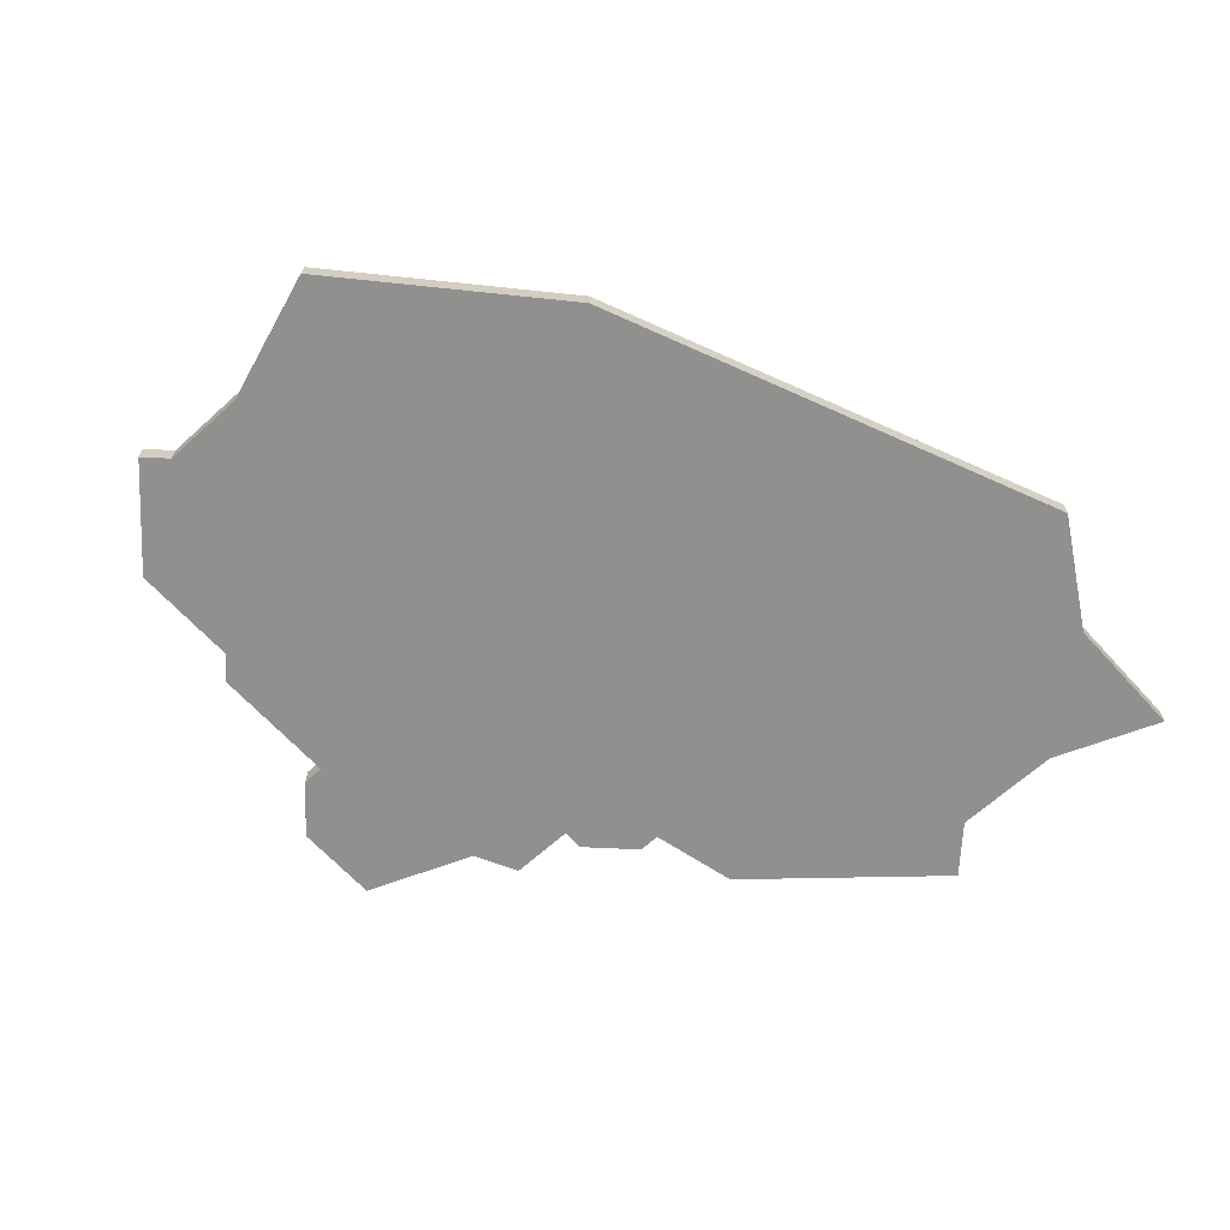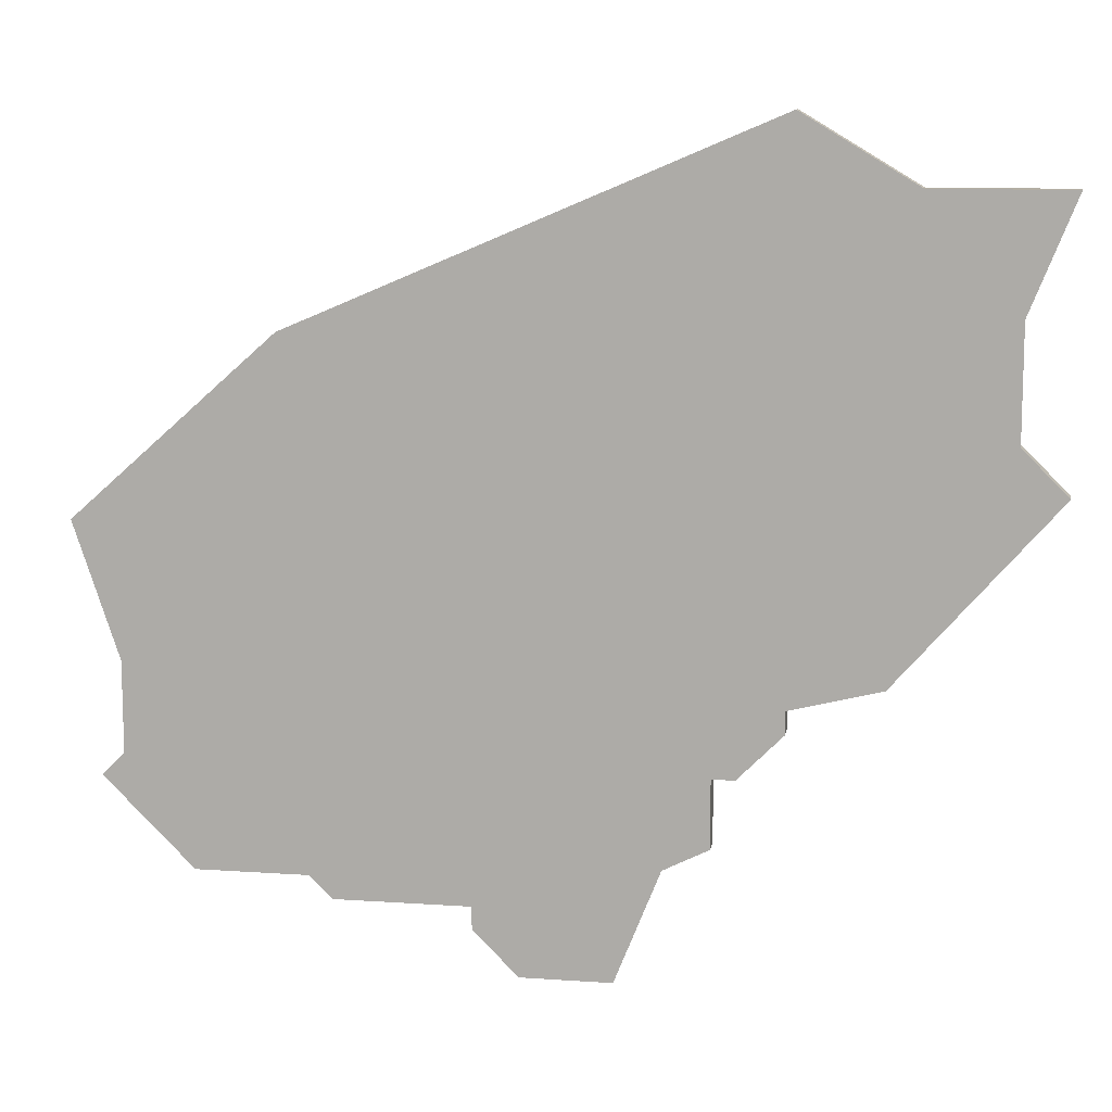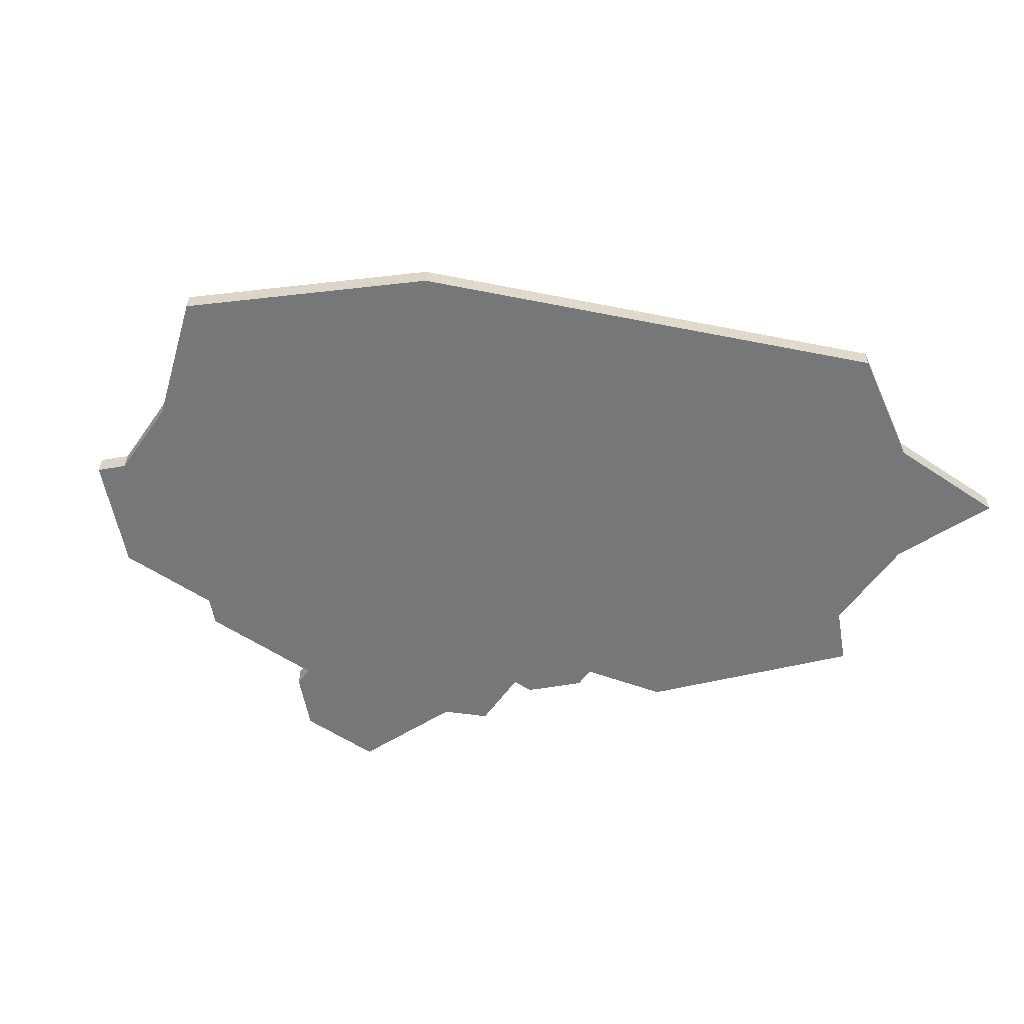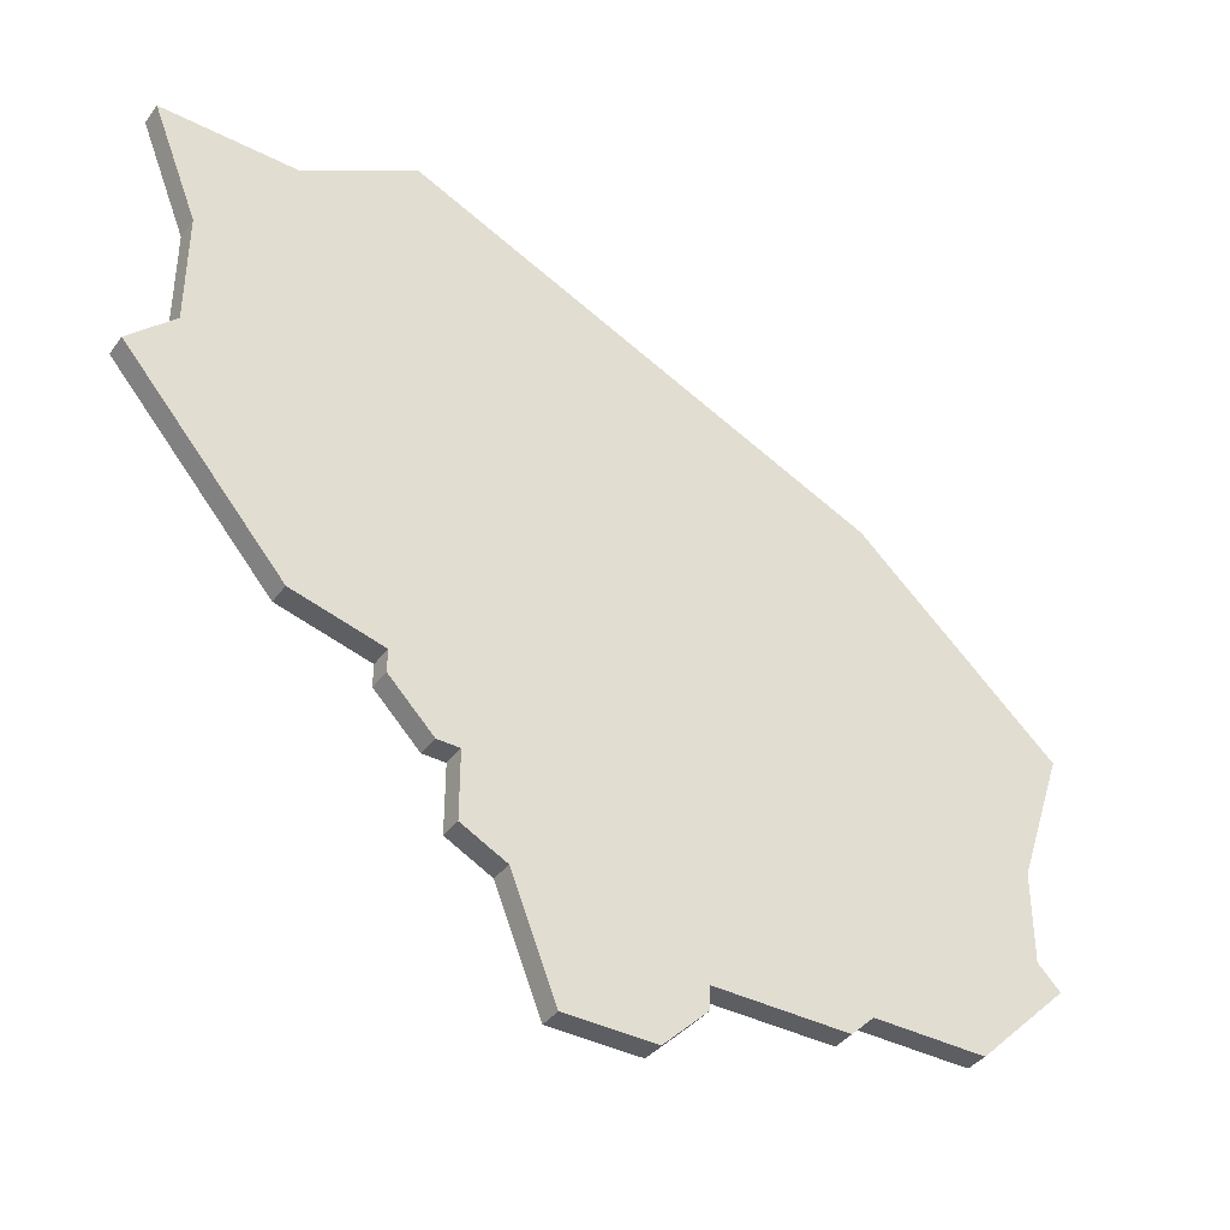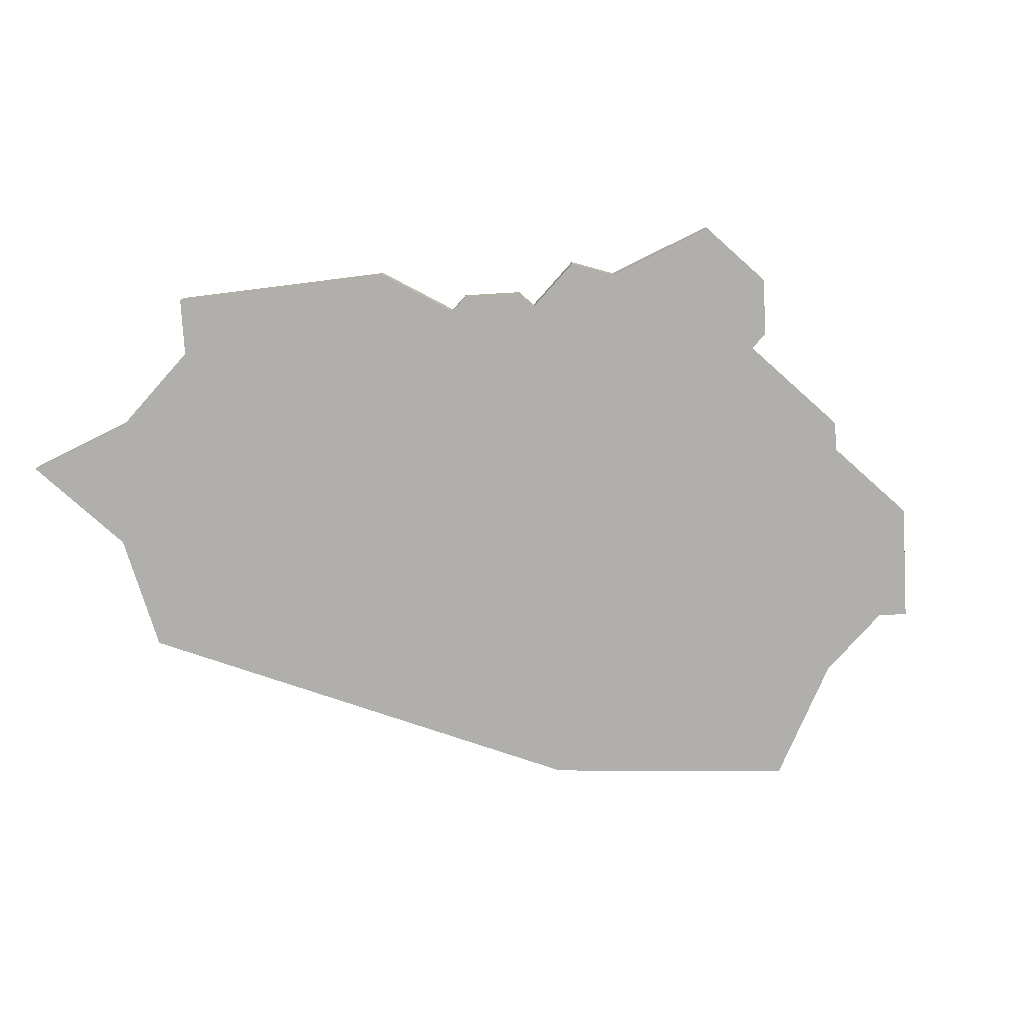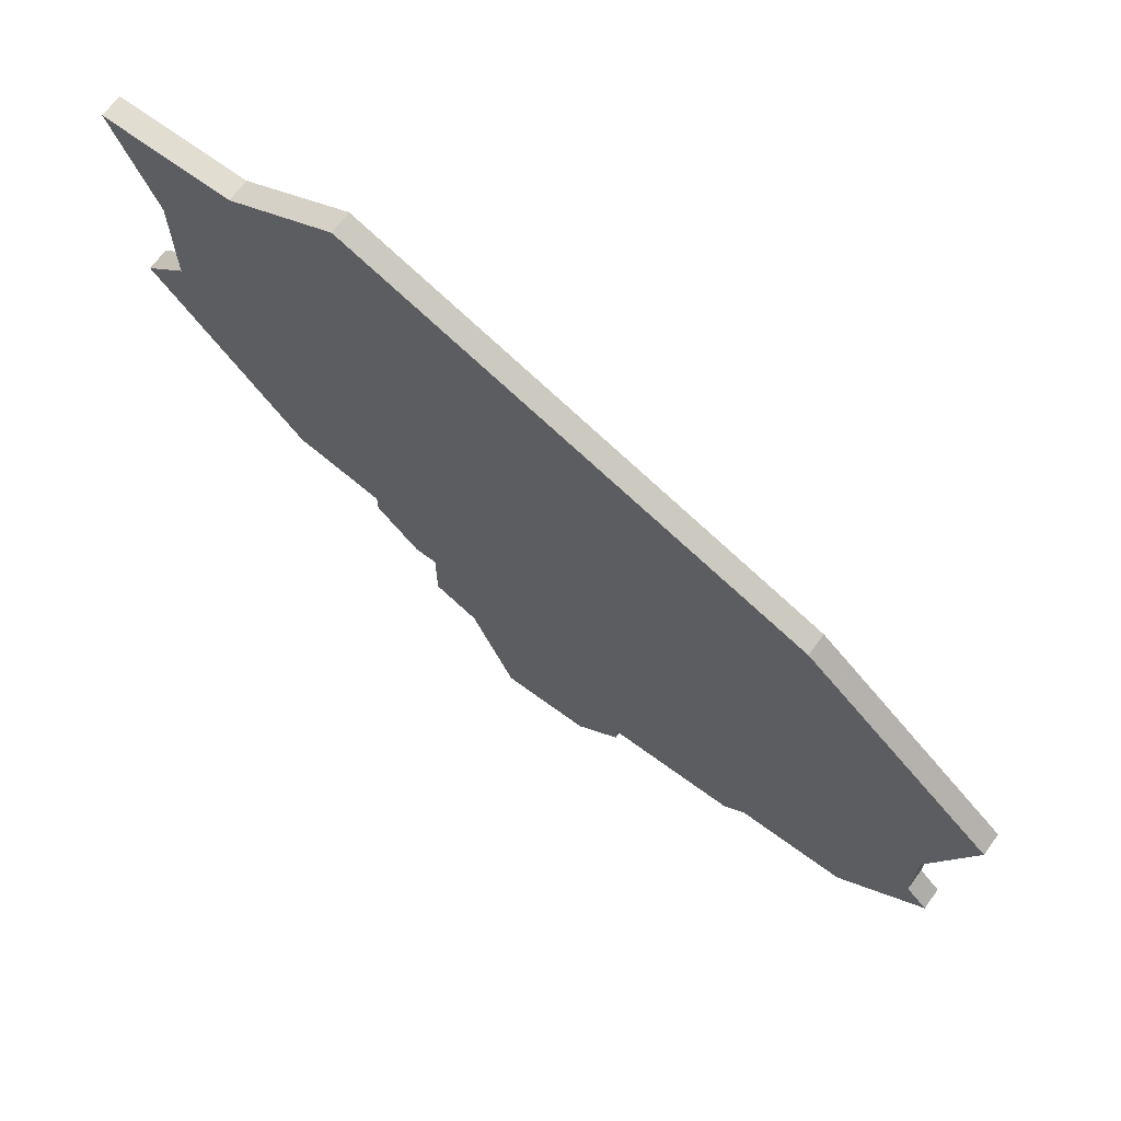
<metadata>
{"format":"obj","ext":"obj","renderer":"f3d","projection":"perspective","resolution":1024,"background":"white","views":[{"elev":-65.6,"azim":132.3,"up":"+Z"},{"elev":11.0,"azim":-170.4,"up":"+Y"},{"elev":-57.1,"azim":145.1,"up":"+Z"},{"elev":-39.1,"azim":-32.7,"up":"+Y"},{"elev":-78.2,"azim":-41.7,"up":"+Z"},{"elev":68.7,"azim":36.2,"up":"+Y"}]}
</metadata>
<code>
v 3313 -1638 0
v 3308 -1641 0
v 3302 -1641 0
v 3304 -1646 0
v 3304 -1651 0
v 3302 -1653 0
v 3309 -1661 0
v 3313 -1662 0
v 3313 -1663 0
v 3315 -1665 0
v 3316 -1665 0
v 3316 -1668 0
v 3318 -1669 0
v 3320 -1674 0
v 3324 -1674 0
v 3326 -1672 0
v 3326 -1671 0
v 3332 -1671 0
v 3333 -1670 0
v 3338 -1670 0
v 3342 -1666 0
v 3341 -1665 0
v 3341 -1661 0
v 3343 -1655 0
v 3334 -1647 0
v 3313 -1638 1
v 3308 -1641 1
v 3302 -1641 1
v 3304 -1646 1
v 3304 -1651 1
v 3302 -1653 1
v 3309 -1661 1
v 3313 -1662 1
v 3313 -1663 1
v 3315 -1665 1
v 3316 -1665 1
v 3316 -1668 1
v 3318 -1669 1
v 3320 -1674 1
v 3324 -1674 1
v 3326 -1672 1
v 3326 -1671 1
v 3332 -1671 1
v 3333 -1670 1
v 3338 -1670 1
v 3342 -1666 1
v 3341 -1665 1
v 3341 -1661 1
v 3343 -1655 1
v 3334 -1647 1
f 2 1 25
f 4 3 2
f 7 6 5
f 10 9 8
f 13 12 11
f 15 14 13
f 17 16 15
f 19 18 17
f 21 20 19
f 25 24 23
f 4 2 25
f 7 5 4
f 11 10 8
f 15 13 11
f 21 19 17
f 25 23 22
f 7 4 25
f 17 15 11
f 22 21 17
f 7 25 22
f 17 11 8
f 8 7 22
f 22 17 8
f 50 26 27
f 27 28 29
f 30 31 32
f 33 34 35
f 36 37 38
f 38 39 40
f 40 41 42
f 42 43 44
f 44 45 46
f 48 49 50
f 50 27 29
f 29 30 32
f 33 35 36
f 36 38 40
f 42 44 46
f 47 48 50
f 50 29 32
f 36 40 42
f 42 46 47
f 47 50 32
f 33 36 42
f 47 32 33
f 33 42 47
f 27 26 2
f 2 26 1
f 28 27 3
f 3 27 2
f 29 28 4
f 4 28 3
f 30 29 5
f 5 29 4
f 31 30 6
f 6 30 5
f 32 31 7
f 7 31 6
f 33 32 8
f 8 32 7
f 34 33 9
f 9 33 8
f 35 34 10
f 10 34 9
f 36 35 11
f 11 35 10
f 37 36 12
f 12 36 11
f 38 37 13
f 13 37 12
f 39 38 14
f 14 38 13
f 40 39 15
f 15 39 14
f 41 40 16
f 16 40 15
f 42 41 17
f 17 41 16
f 43 42 18
f 18 42 17
f 44 43 19
f 19 43 18
f 45 44 20
f 20 44 19
f 46 45 21
f 21 45 20
f 47 46 22
f 22 46 21
f 48 47 23
f 23 47 22
f 49 48 24
f 24 48 23
f 26 50 1
f 1 50 25
f 50 49 25
f 25 49 24

</code>
